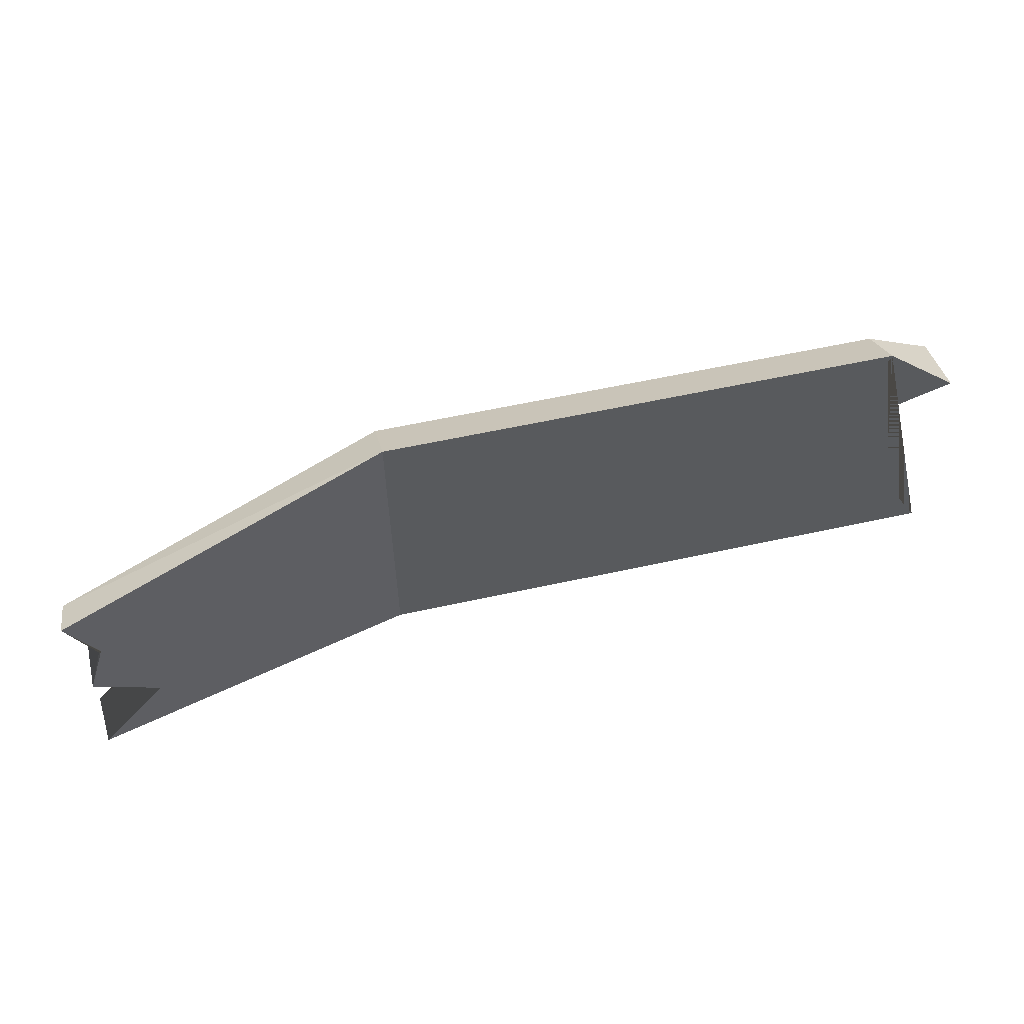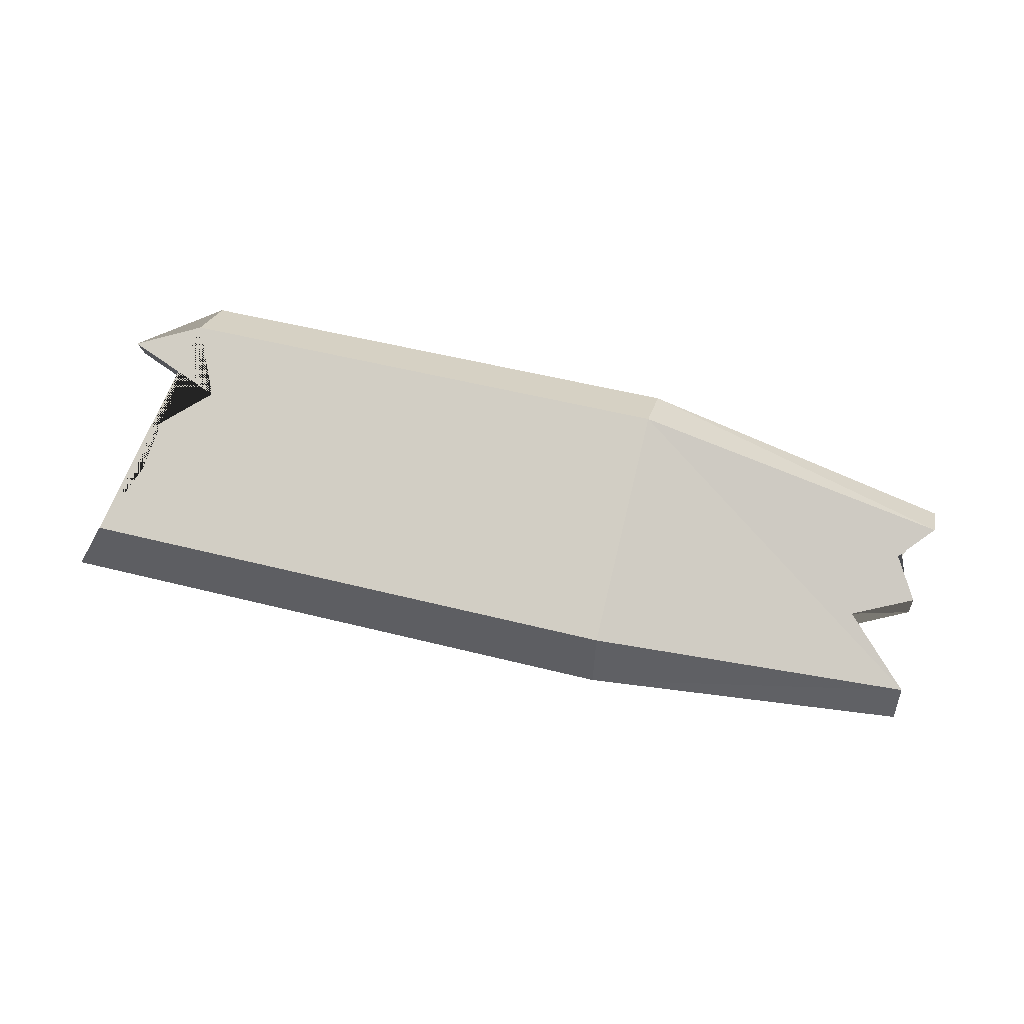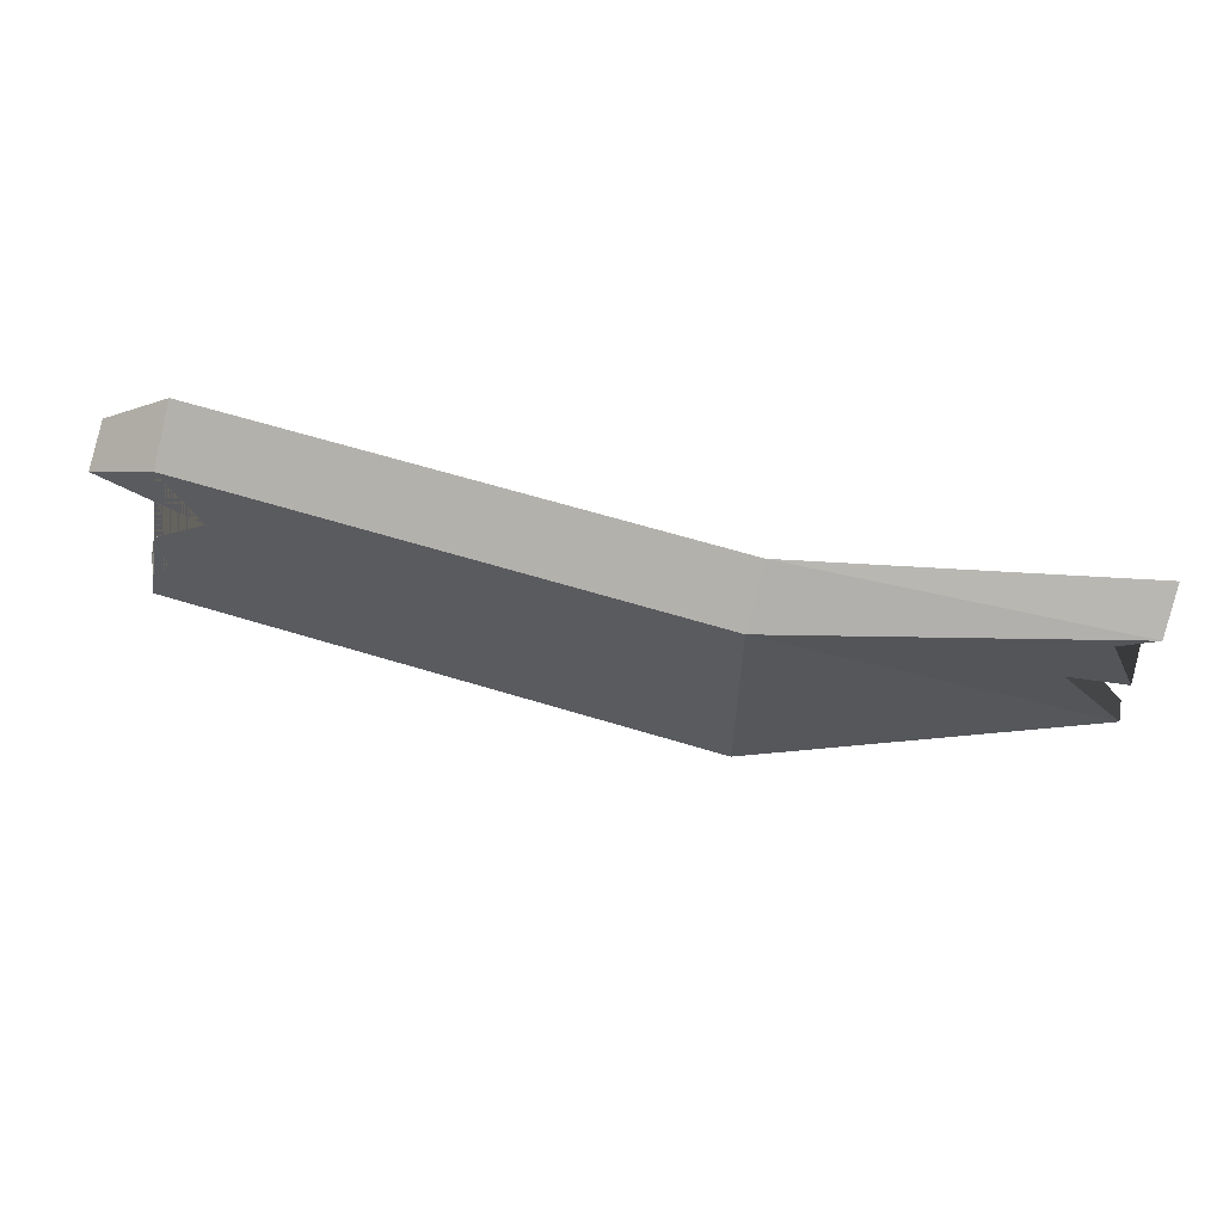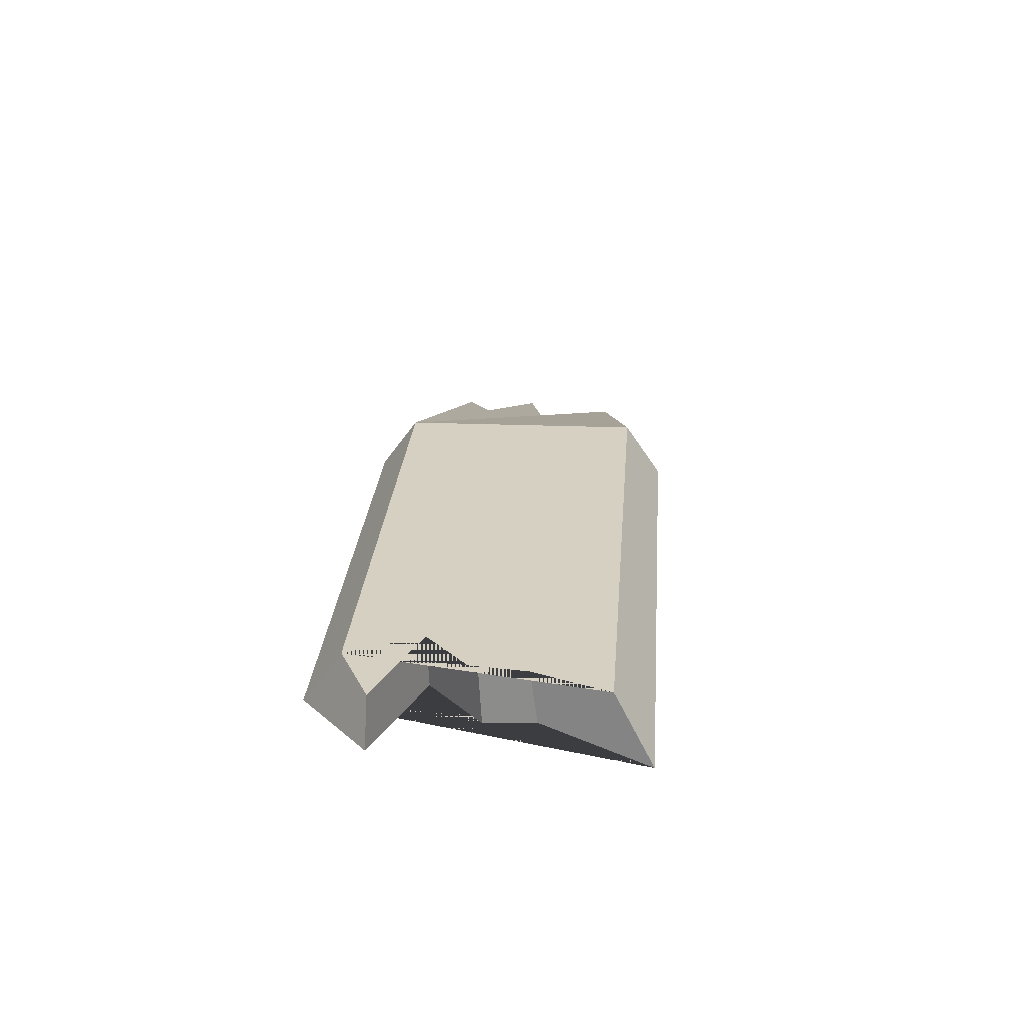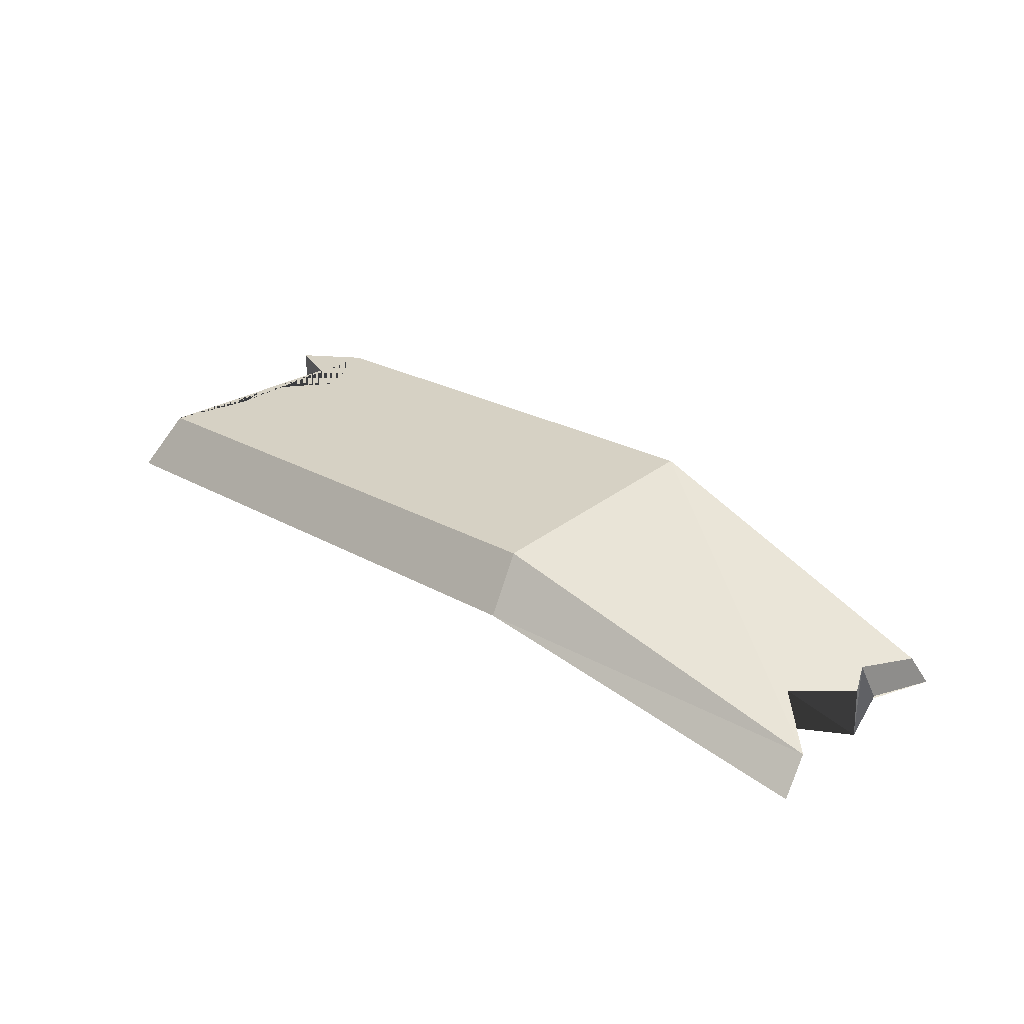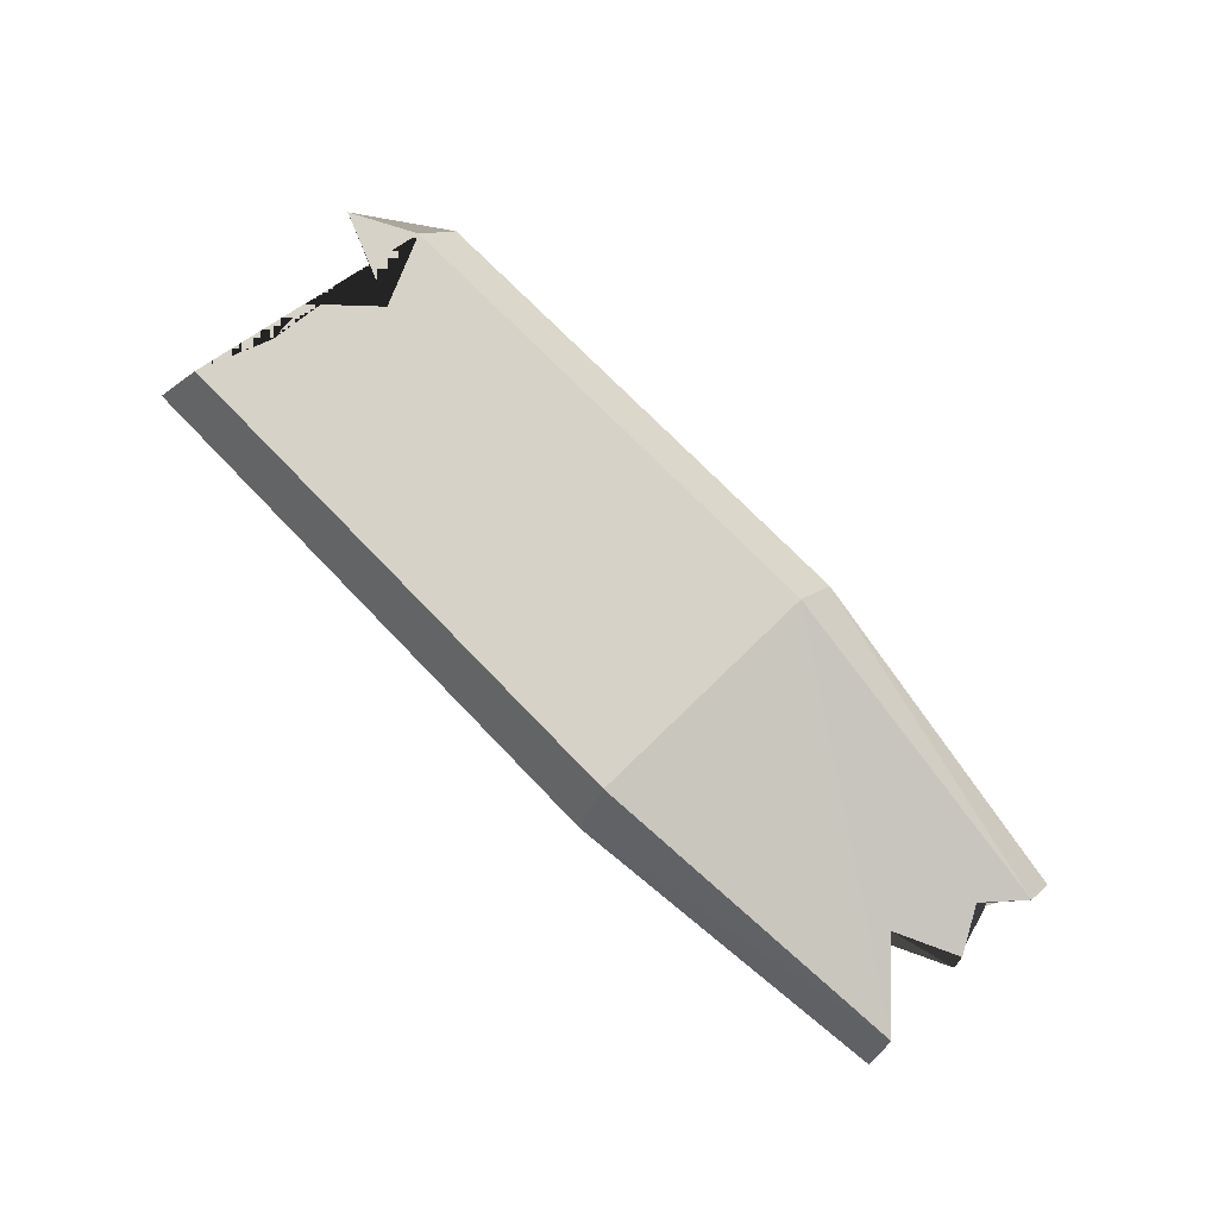
<metadata>
{"format":"obj","ext":"obj","renderer":"f3d","projection":"perspective","resolution":1024,"background":"white","views":[{"elev":58.2,"azim":-19.9,"up":"+Z"},{"elev":80.0,"azim":-166.4,"up":"+Y"},{"elev":62.6,"azim":-169.8,"up":"+Z"},{"elev":19.6,"azim":94.6,"up":"+Y"},{"elev":33.2,"azim":-136.0,"up":"+Y"},{"elev":79.7,"azim":-133.9,"up":"+Y"}]}
</metadata>
<code>
v 25.57 0.7983 15.01
v 33.11 -0.4588 -15.01
v -22.34 6.73 15.01
v -22.38 6.411 -15.01
v -53.84 0.9268 11.17
v -53.87 0.6923 -10.89
v 30.78 4.995 -11.57
v 26.16 5.566 11.46
v -21.75 11.5 -11.57
v -21.75 11.5 11.46
v -53.46 3.967 -8.355
v -53.35 4.893 8.563
v -53.22 0.732 0.2382
v -52.59 5.13 0.8274
v -47.01 3.533 -1.775
v -50.34 4.193 5.112
v -51.32 0.5364 6.305
v -47.45 -0.01333 -2.576
v 22.99 5.958 4.698
v 22.39 1.079 4.529
v 28.49 5.278 -0.3279
v 27.88 0.3445 -0.5695
v 28.03 5.334 -4.567
v 27.42 0.3521 -5.193
v 32.38 4.796 8.363
v 32.61 -0.1424 8.579
f 9 11 10
f 11 15 10
f 15 14 10
f 12 10 16
f 10 14 16
f 2 4 7
f 7 4 9
f 3 1 10
f 10 1 8
f 6 11 4
f 4 11 9
f 6 18 11
f 11 18 15
f 5 3 12
f 12 3 10
f 8 25 19 21 23 7 9
f 8 9 10
f 14 13 16
f 16 13 17
f 18 13 15
f 15 13 14
f 16 17 12
f 12 17 5
f 18 6 4 3 5 17 13
f 1 4 2 24 22 20 26
f 1 3 4
f 23 24 2 7
f 25 26 20 19
f 19 20 22 21
f 21 22 24 23
f 1 26 25 8

</code>
